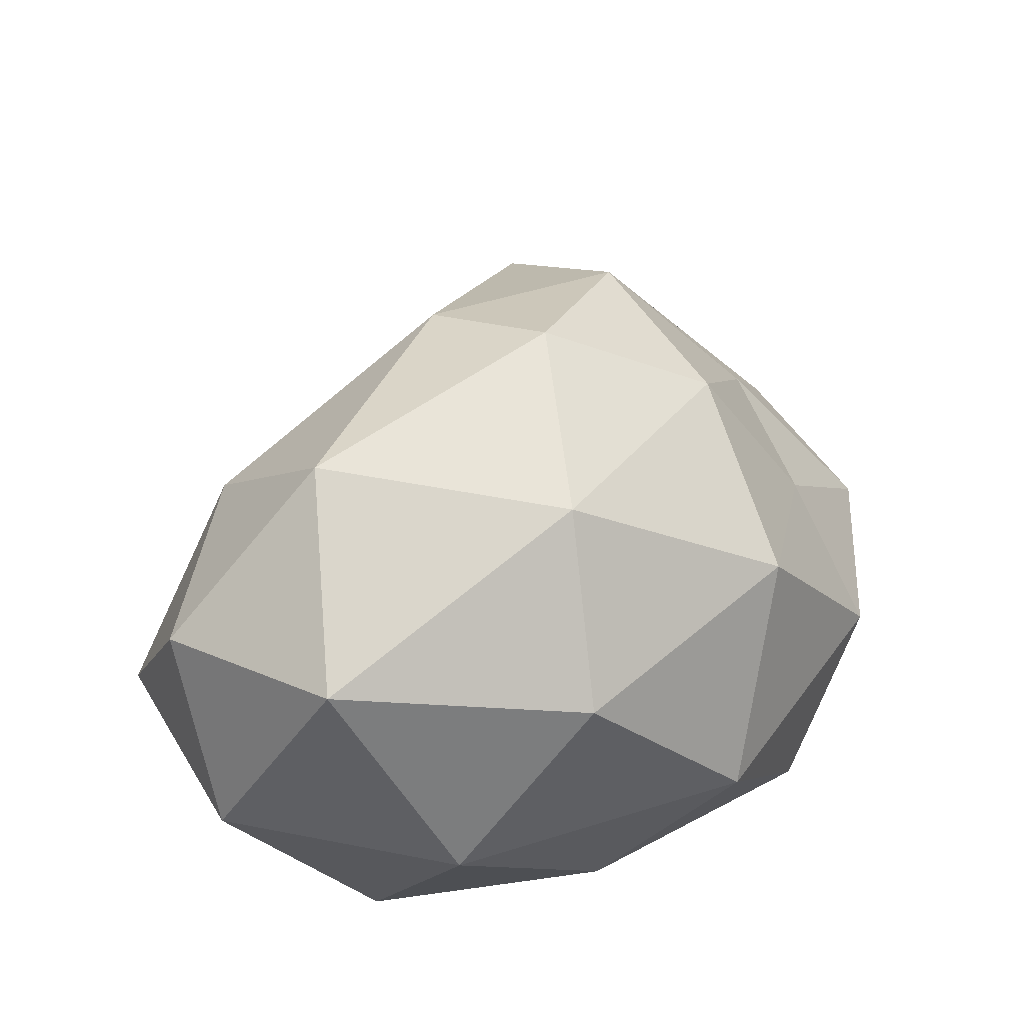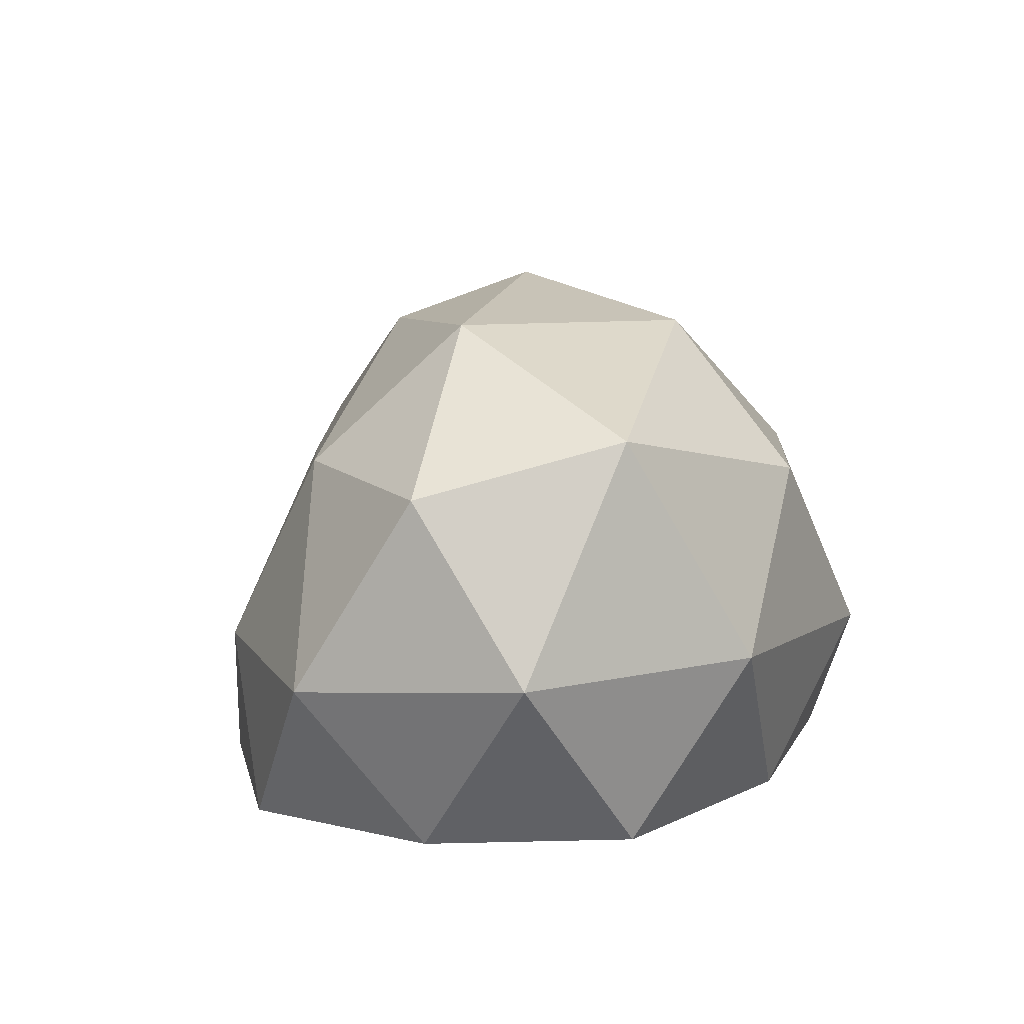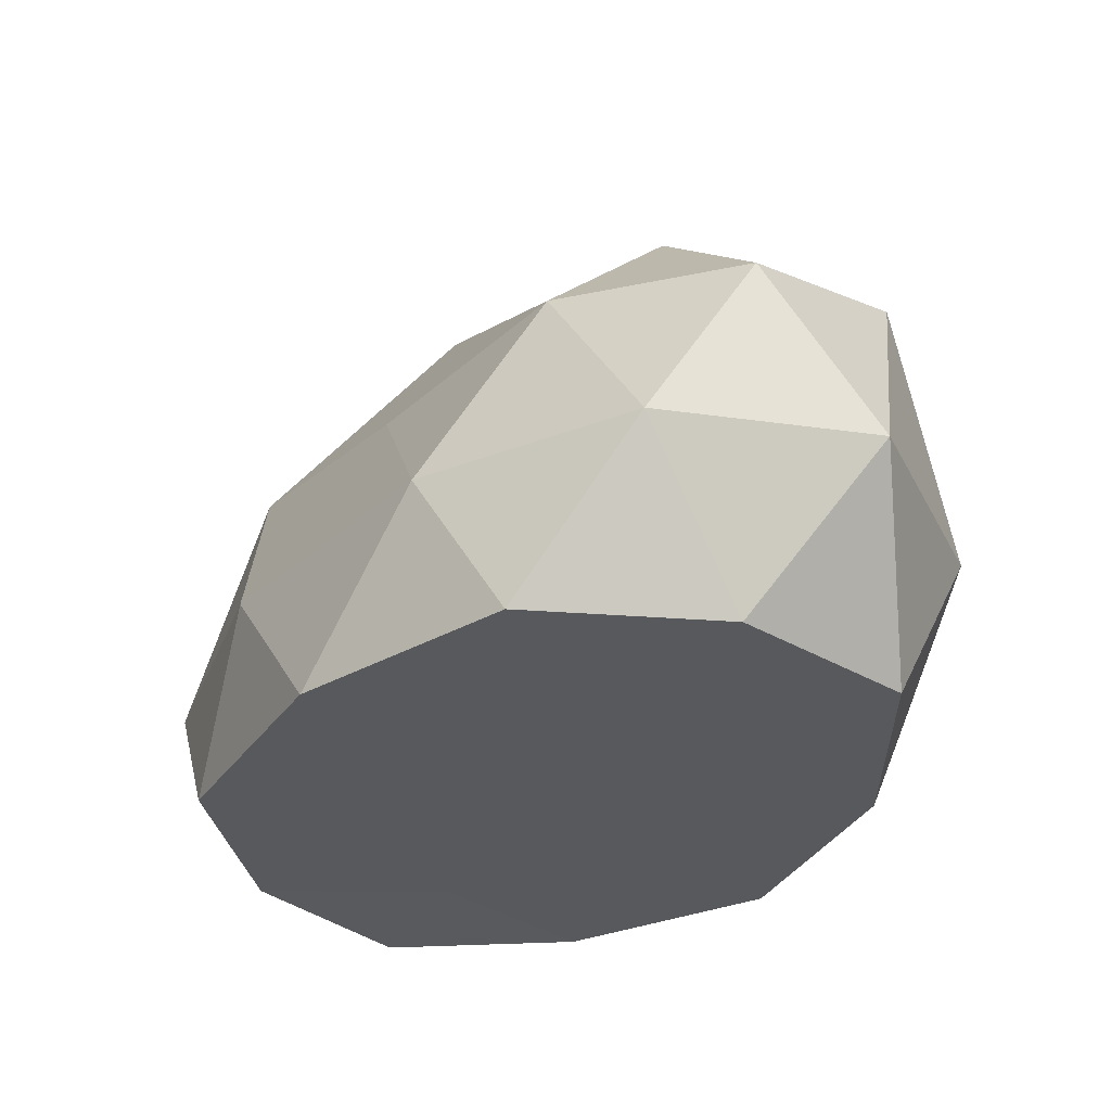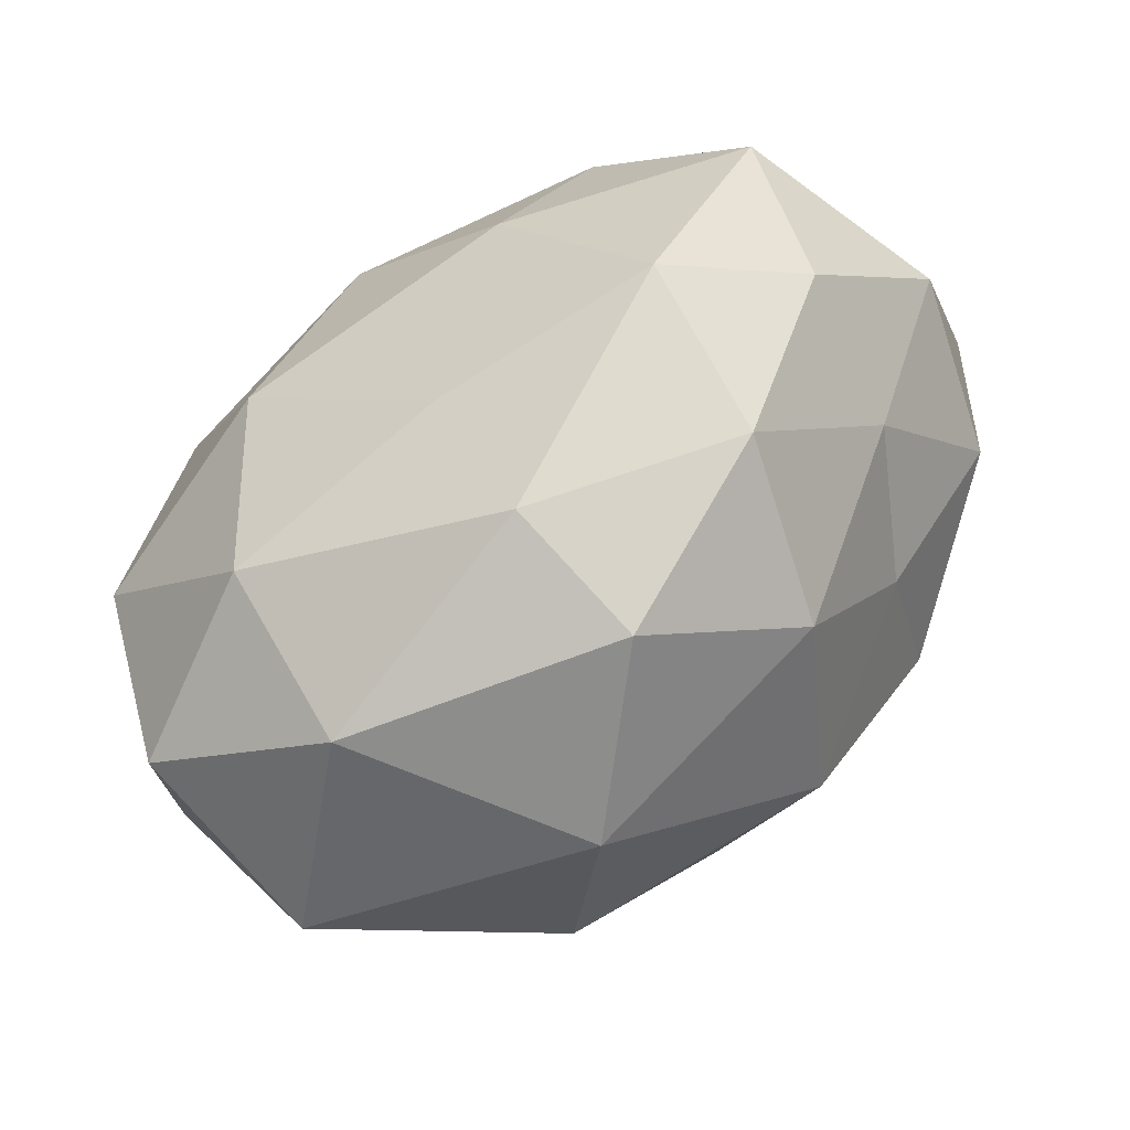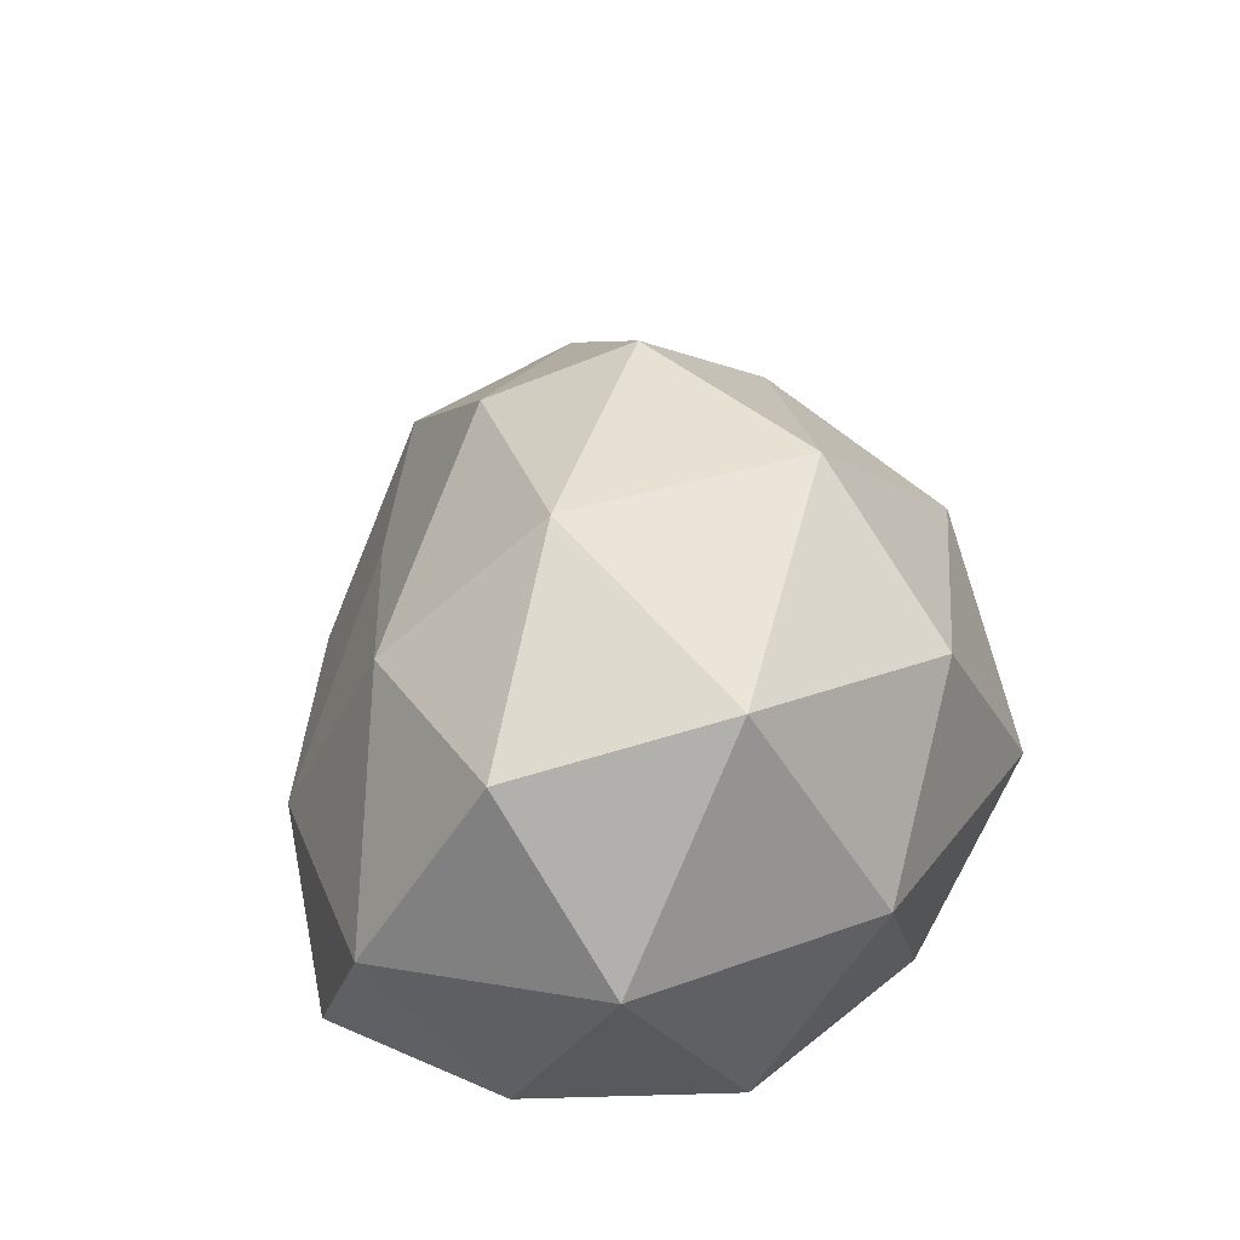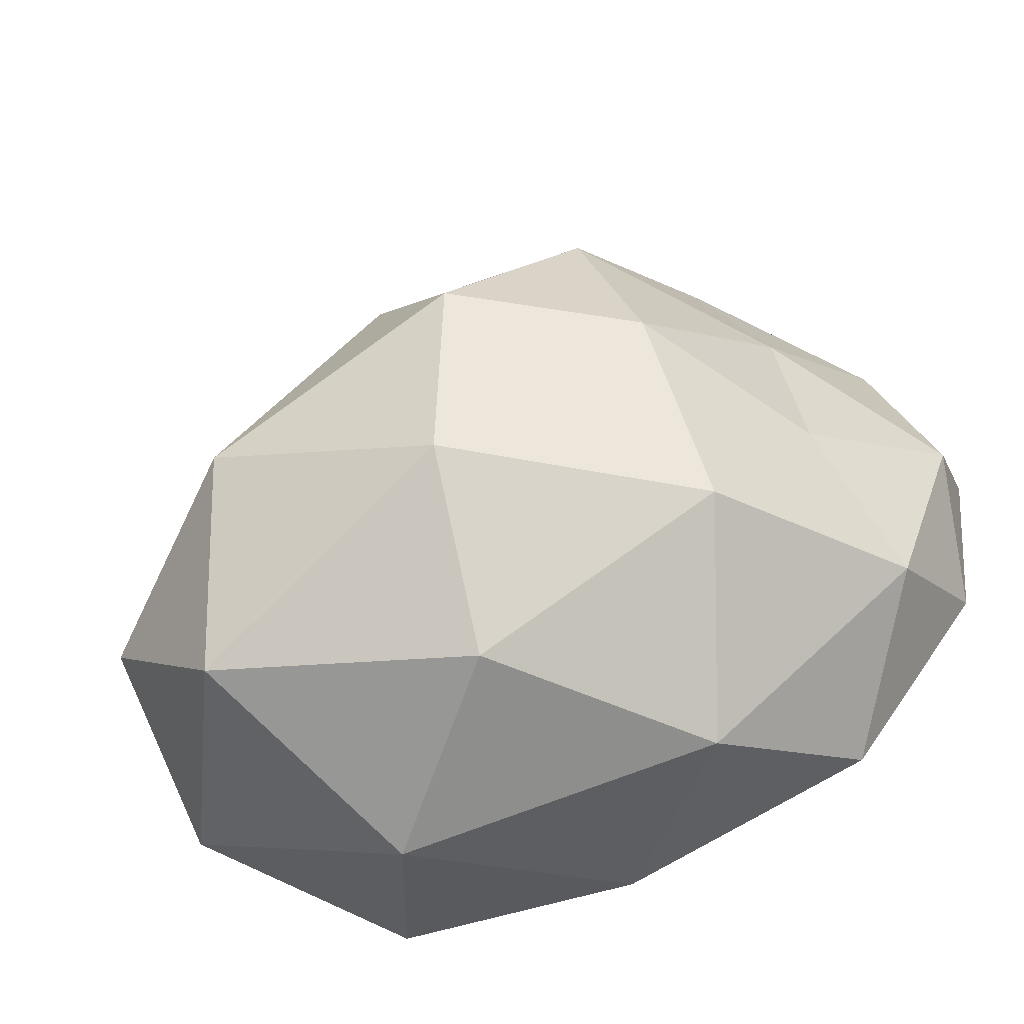
<metadata>
{"format":"obj","ext":"obj","renderer":"f3d","projection":"perspective","resolution":1024,"background":"white","views":[{"elev":49.0,"azim":166.6,"up":"+Y"},{"elev":10.3,"azim":124.6,"up":"+Y"},{"elev":-29.9,"azim":86.5,"up":"+Y"},{"elev":14.9,"azim":175.2,"up":"+Z"},{"elev":29.6,"azim":125.9,"up":"+Y"},{"elev":-55.7,"azim":-157.6,"up":"+Z"}]}
</metadata>
<code>
o Icosphere.006
v -0.06521 -0.018 -0.02281
v 0.1254 -0.018 0.004751
v -0.07204 -0.018 0.1411
v 0.2586 -0.01793 0.0236
v 0.2501 -0.01799 -0.1421
v -0.2601 -0.018 0.05091
v -0.1788 -0.018 -0.1411
v 0.05942 -0.018 -0.1697
v 0.3208 0.1107 -0.06926
v -0.07699 -0.01797 0.2558
v 0.1184 -0.01797 0.1685
v 0.009707 0.1151 0.2266
v -0.393 -0.02058 0.1018
v -0.266 -0.01866 0.2143
v -0.3434 0.08006 0.1736
v -0.2582 -0.01817 -0.2238
v -0.3726 -0.01859 -0.06637
v -0.3427 0.09474 -0.1449
v 0.147 -0.01784 -0.2727
v -0.05417 -0.018 -0.288
v 0.0835 0.1285 -0.3427
v 0.2081 0.1149 0.0913
v -0.1907 0.1058 0.2844
v -0.3933 0.07219 0.02725
v -0.172 0.1101 -0.305
v 0.27 0.1269 -0.2517
v 0.06588 0.2547 0.1146
v 0.2167 0.2743 -0.007282
v 0.01346 0.3722 0.0596
v -0.2257 0.2076 0.198
v -0.09502 0.2694 0.2165
v -0.1588 0.3442 0.1058
v -0.3007 0.1876 -0.05109
v -0.2837 0.2023 0.07919
v -0.2081 0.3356 -0.04283
v -0.03749 0.2622 -0.3102
v -0.2311 0.2587 -0.1953
v -0.04722 0.3787 -0.1926
v 0.2858 0.2658 -0.1586
v 0.1727 0.3073 -0.2796
v 0.1465 0.3847 -0.1055
v -0.06622 0.412 -0.02385
f 1 2 3
f 4 2 5
f 1 3 6
f 1 6 7
f 1 7 8
f 4 5 9
f 10 11 12
f 13 14 15
f 16 17 18
f 19 20 21
f 4 9 22
f 10 12 23
f 13 15 24
f 16 18 25
f 19 21 26
f 27 28 29
f 30 31 32
f 33 34 35
f 36 37 38
f 39 40 41
f 3 11 10
f 3 2 11
f 2 4 11
f 5 8 19
f 5 2 8
f 2 1 8
f 6 14 13
f 6 3 14
f 3 10 14
f 7 17 16
f 7 6 17
f 6 13 17
f 8 20 19
f 8 7 20
f 7 16 20
f 9 26 39
f 9 5 26
f 5 19 26
f 12 22 27
f 12 11 22
f 11 4 22
f 15 23 30
f 15 14 23
f 14 10 23
f 18 24 33
f 18 17 24
f 17 13 24
f 21 25 36
f 21 20 25
f 20 16 25
f 22 28 27
f 22 9 28
f 9 39 28
f 23 31 30
f 23 12 31
f 12 27 31
f 24 34 33
f 24 15 34
f 15 30 34
f 25 37 36
f 25 18 37
f 18 33 37
f 26 40 39
f 26 21 40
f 21 36 40
f 29 41 42
f 29 28 41
f 28 39 41
f 32 29 42
f 32 31 29
f 31 27 29
f 35 32 42
f 35 34 32
f 34 30 32
f 38 35 42
f 38 37 35
f 37 33 35
f 41 38 42
f 41 40 38
f 40 36 38

</code>
